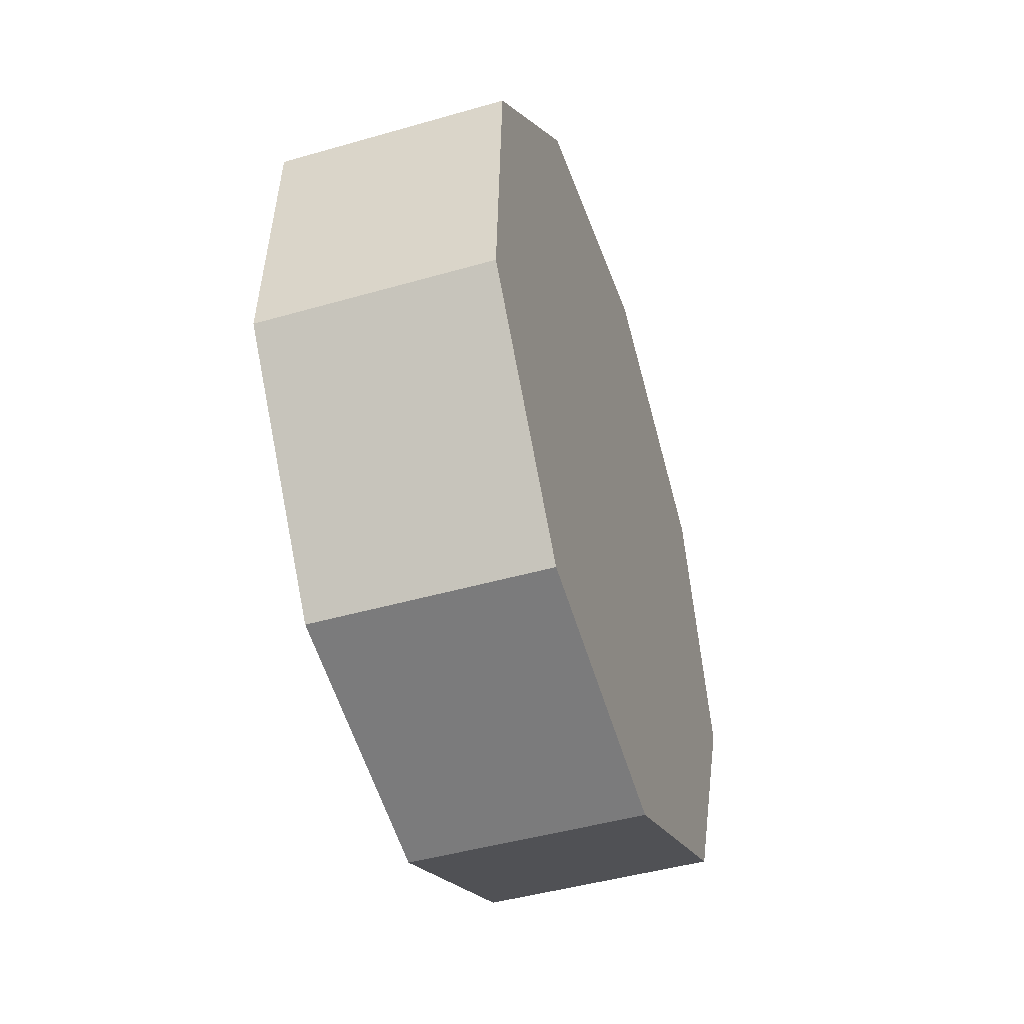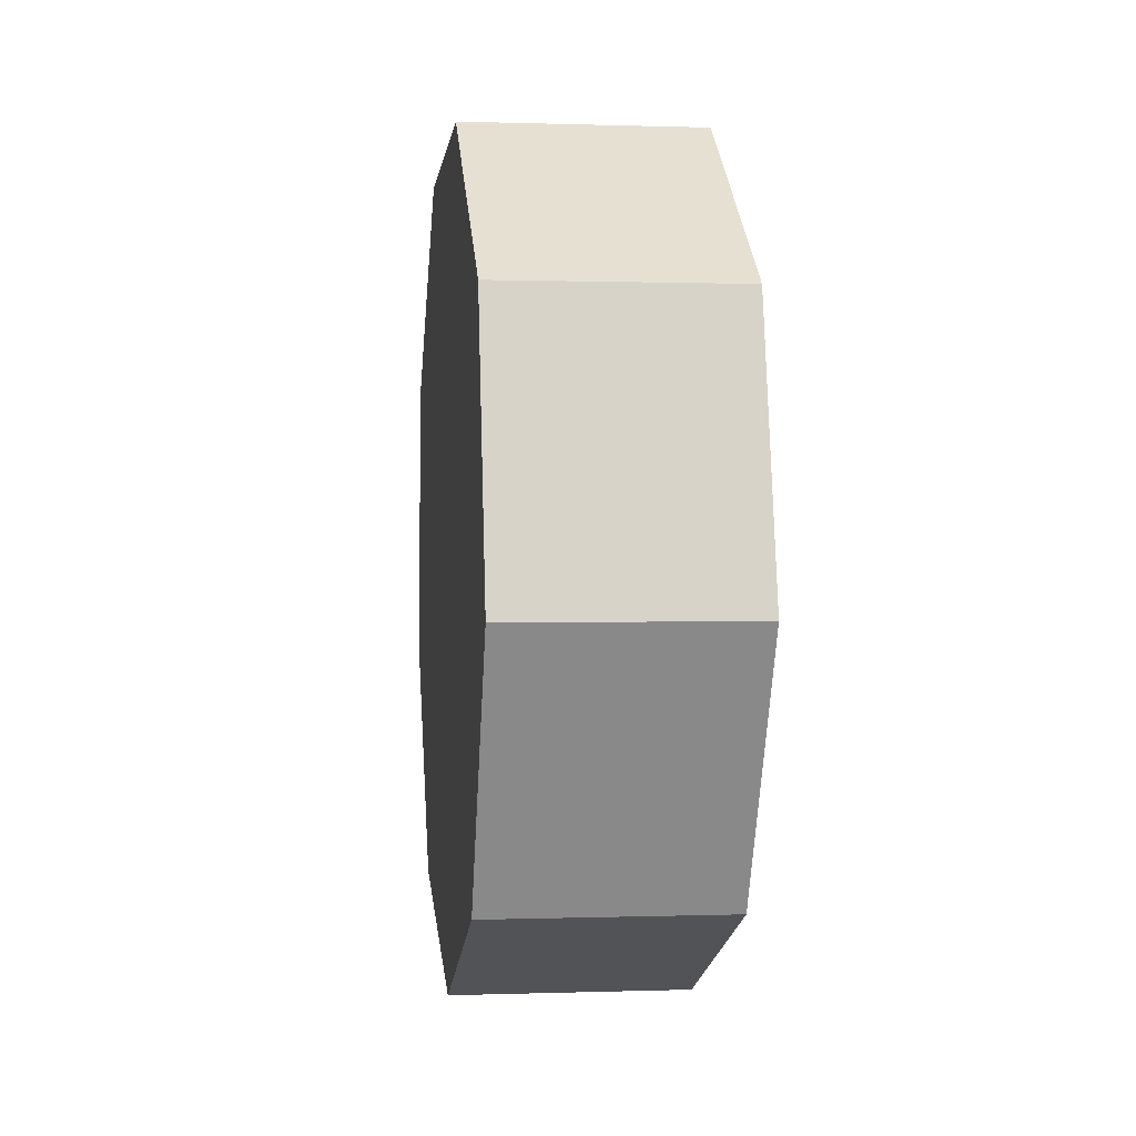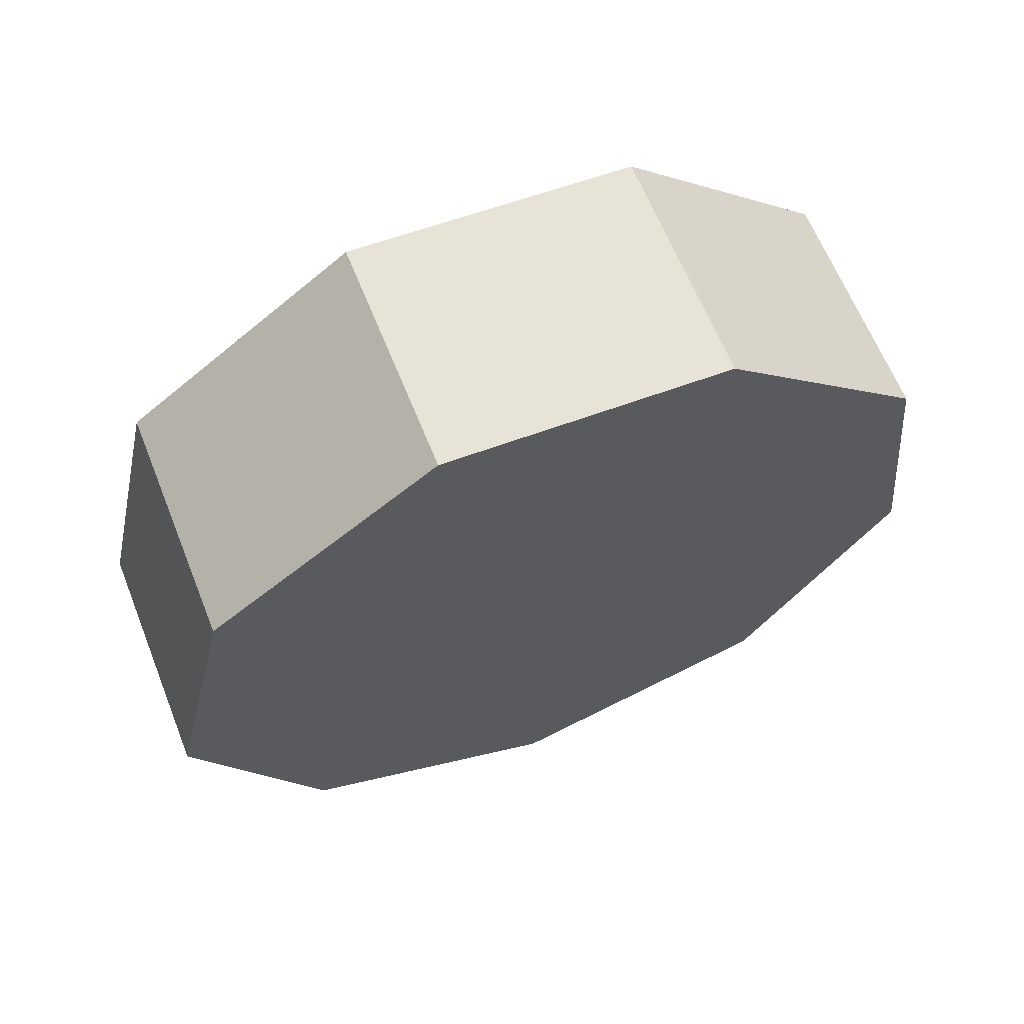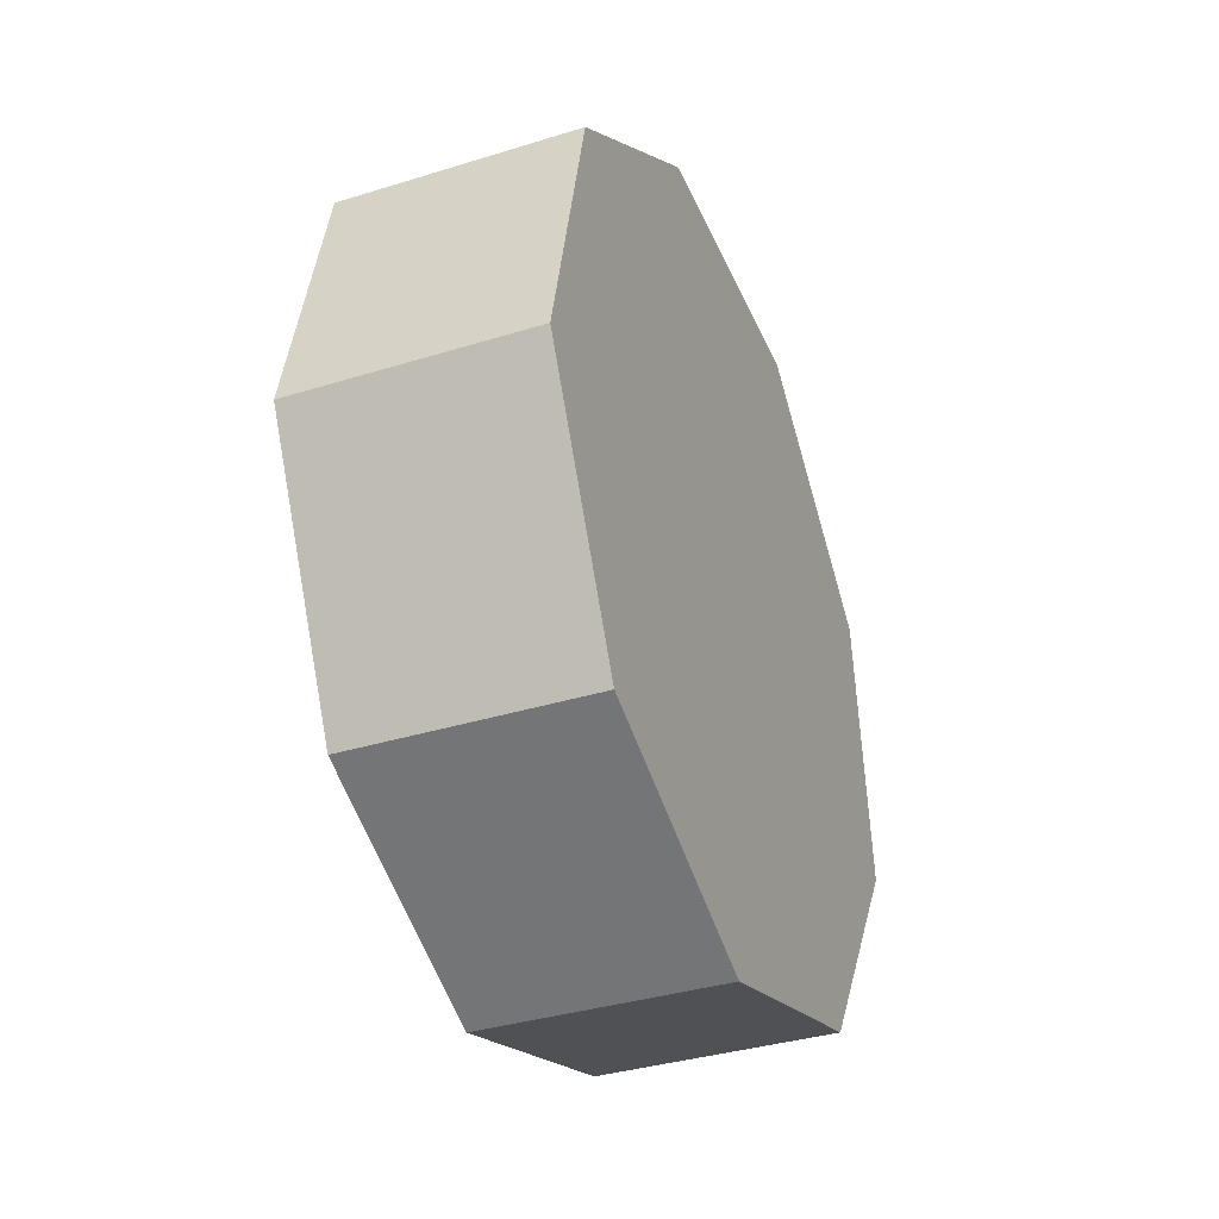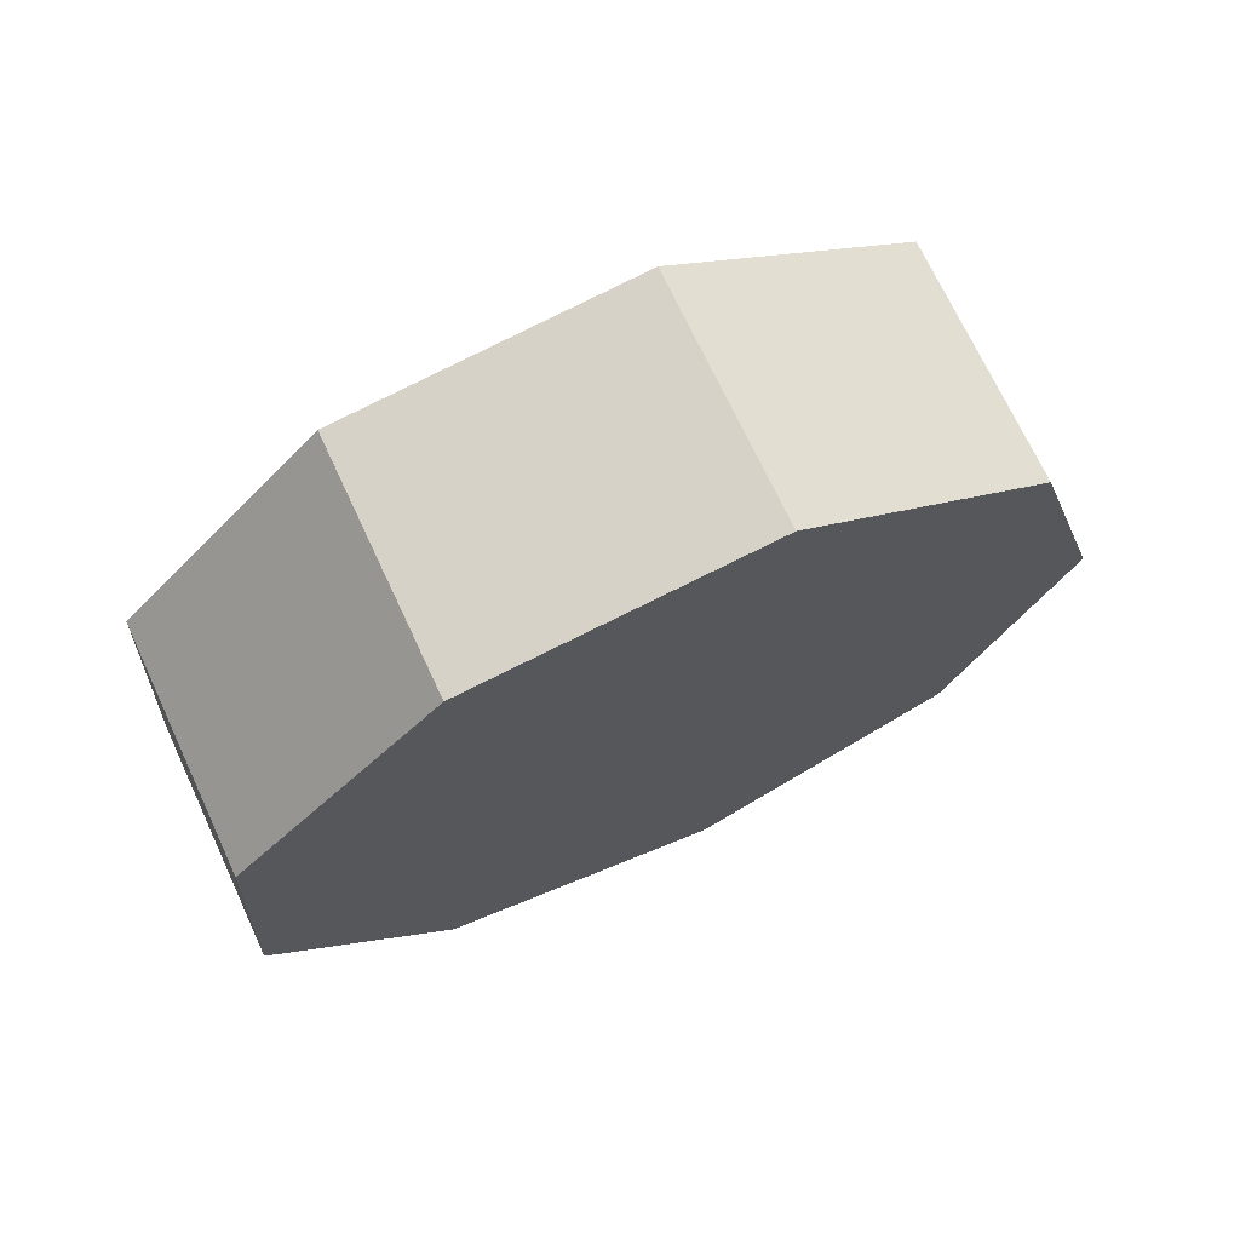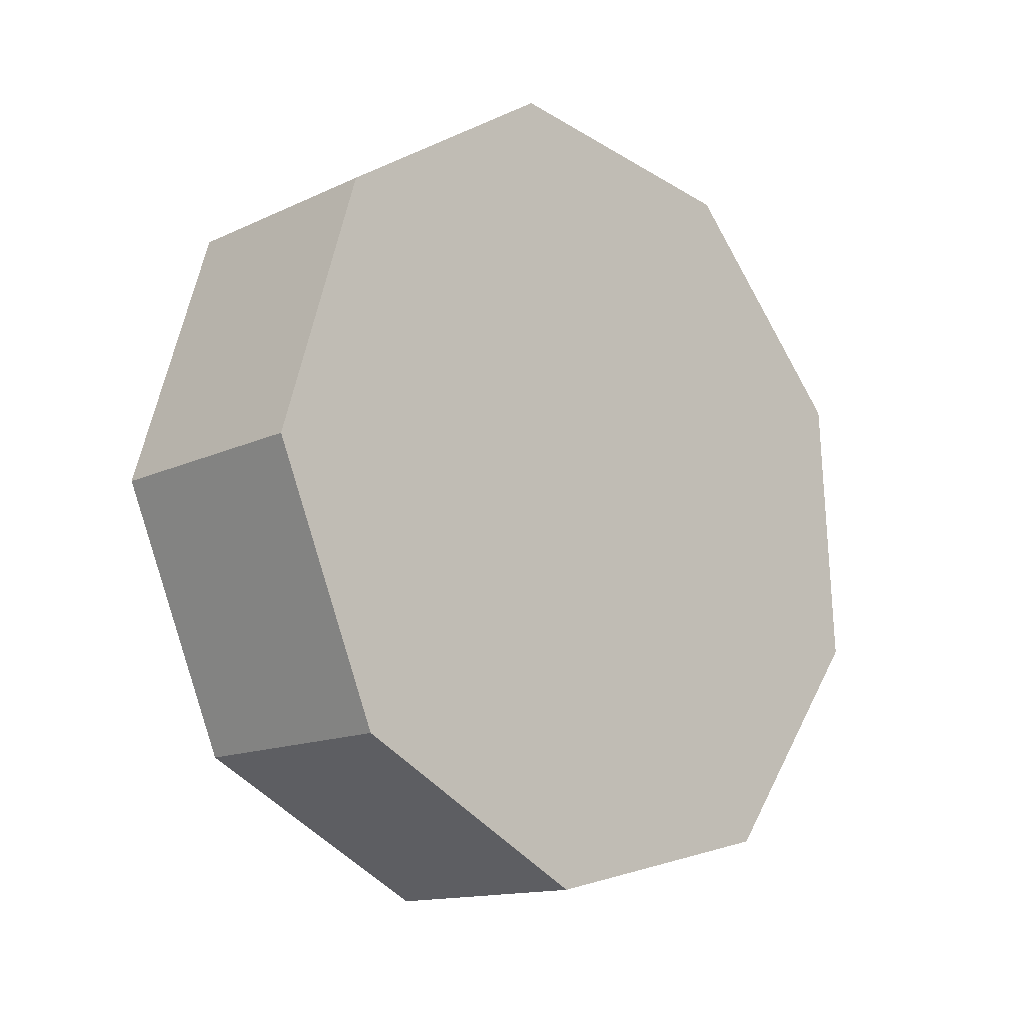
<metadata>
{"format":"obj","ext":"obj","renderer":"f3d","projection":"perspective","resolution":1024,"background":"white","views":[{"elev":-46.4,"azim":-161.9,"up":"+Z"},{"elev":0.3,"azim":172.7,"up":"+Y"},{"elev":64.1,"azim":-111.8,"up":"+Y"},{"elev":-36.1,"azim":-157.9,"up":"+Y"},{"elev":71.3,"azim":-115.0,"up":"+Z"},{"elev":-14.2,"azim":45.7,"up":"+Z"}]}
</metadata>
<code>
g default
v 0.1889 0.3654 -0.6848
v 0.1889 -0.07883 -0.7891
v 0.1889 -0.4862 -0.5834
v 0.1889 -0.6661 -0.164
v 0.1889 -0.5343 0.2729
v 0.1889 -0.1525 0.5228
v 0.1889 0.3006 0.4689
v 0.1889 0.6131 0.1363
v 0.1889 0.6387 -0.3193
v -0.1889 0.3654 -0.6848
v -0.1889 -0.07883 -0.7891
v -0.1889 -0.4862 -0.5834
v -0.1889 -0.6661 -0.164
v -0.1889 -0.5343 0.2729
v -0.1889 -0.1525 0.5228
v -0.1889 0.3006 0.4689
v -0.1889 0.6131 0.1363
v -0.1889 0.6387 -0.3193
v 0.1889 0 -0.1266
v -0.1889 0 -0.1266
g model_slot_roll:pCylinder1
f 1 2 10
f 10 2 11
f 2 3 11
f 11 3 12
f 3 4 12
f 12 4 13
f 4 5 13
f 13 5 14
f 5 6 14
f 14 6 15
f 6 7 15
f 15 7 16
f 7 8 16
f 16 8 17
f 8 9 17
f 17 9 18
f 9 1 18
f 18 1 10
f 2 1 19
f 3 2 19
f 4 3 19
f 5 4 19
f 6 5 19
f 7 6 19
f 8 7 19
f 9 8 19
f 1 9 19
f 10 11 20
f 11 12 20
f 12 13 20
f 13 14 20
f 14 15 20
f 15 16 20
f 16 17 20
f 17 18 20
f 18 10 20

</code>
